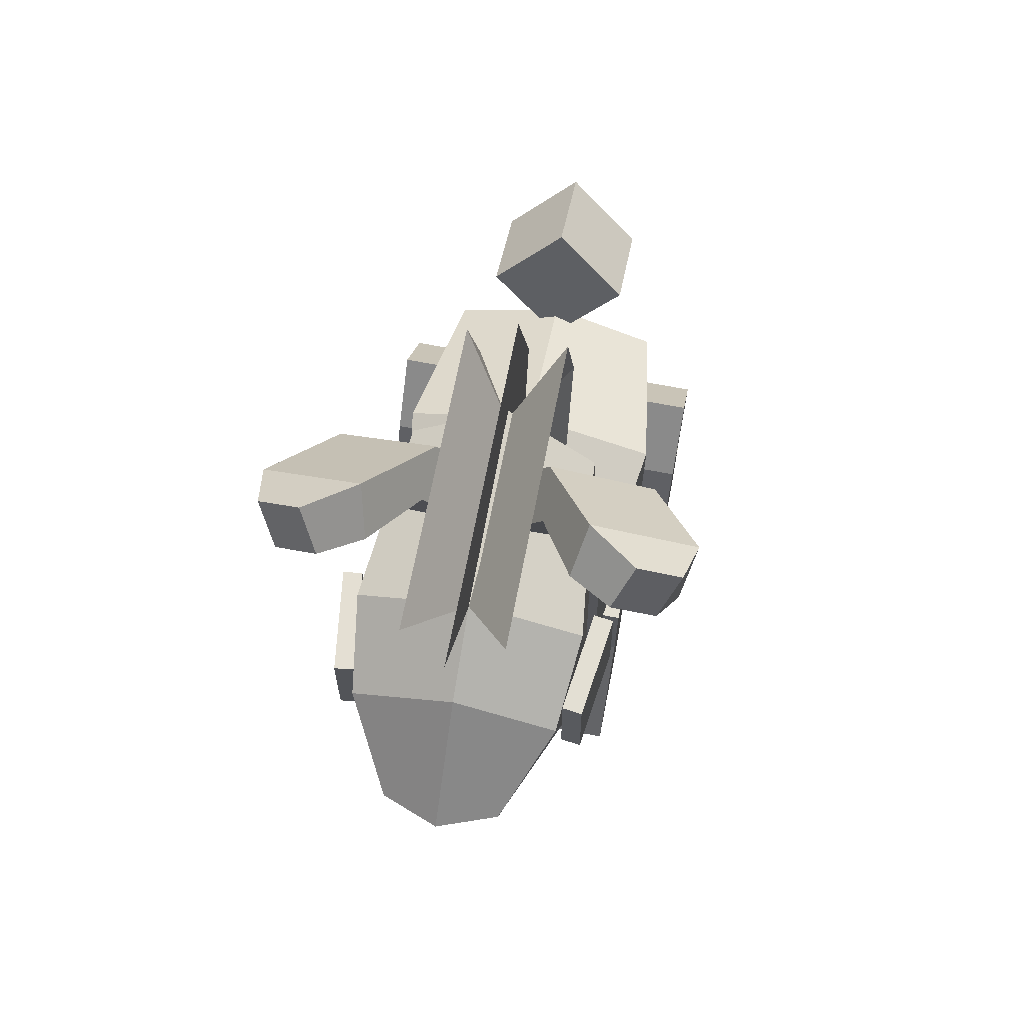
<metadata>
{"format":"obj","ext":"obj","renderer":"f3d","projection":"perspective","resolution":1024,"background":"white","views":[{"elev":67.0,"azim":11.0,"up":"+Z"}]}
</metadata>
<code>
g pet_knitted_pony_mesh
v -0.03372 -0.03151 0.3467
v -0.03372 -0.01437 0.4445
v 0.003772 -0.07749 0.4425
v 0.003772 -0.09197 0.3598
v -0.03372 -0.01772 0.2824
v -0.03372 -0.03151 0.3467
v 0.003772 -0.09197 0.3598
v 0.003772 -0.07828 0.2909
v -0.03372 -0.01437 0.4445
v -0.03372 -0.05034 0.5443
v 0.003772 -0.09053 0.4874
v 0.003772 -0.07749 0.4425
v -0.03372 -0.05034 0.5443
v -0.03372 -0.2629 0.5401
v 0.003772 -0.2126 0.474
v 0.003772 -0.09053 0.4874
v 0.03372 -0.03151 0.3467
v -0.003772 -0.09197 0.3598
v -0.003772 -0.07749 0.4425
v 0.03372 -0.01437 0.4445
v 0.03372 -0.01772 0.2824
v -0.003772 -0.07828 0.2909
v -0.003772 -0.09197 0.3598
v 0.03372 -0.03151 0.3467
v 0.03372 -0.01437 0.4445
v -0.003772 -0.07749 0.4425
v -0.003772 -0.09053 0.4874
v 0.03372 -0.05034 0.5443
v 0.03372 -0.05034 0.5443
v -0.003772 -0.09053 0.4874
v -0.003772 -0.2126 0.474
v 0.03372 -0.2629 0.5401
v -0.0916 -0.03231 0.06421
v -0.0276 -0.03231 0.06421
v -0.0276 -0.0227 0.1564
v -0.0916 -0.0227 0.1564
v -0.0276 -0.03231 0.06421
v -0.0276 -0.0897 0.09252
v -0.0276 -0.08669 0.1564
v -0.0276 -0.0227 0.1564
v -0.0276 -0.1403 0.001688
v -0.0276 -0.05734 0.001784
v -0.0276 -0.0897 0.09252
v -0.0916 -0.0897 0.09252
v -0.0916 -0.08669 0.1564
v -0.0276 -0.08669 0.1564
v -0.0916 -0.0897 0.09252
v -0.0916 -0.03231 0.06421
v -0.0916 -0.0227 0.1564
v -0.0916 -0.08669 0.1564
v -0.0916 -0.05734 0.001784
v -0.0916 -0.1403 0.001688
v -0.0916 -0.03231 0.06421
v -0.0916 -0.05734 0.001784
v -0.0276 -0.05734 0.001784
v -0.0276 -0.03231 0.06421
v -0.0276 -0.08669 0.1564
v -0.0916 -0.08669 0.1564
v -0.0916 -0.0227 0.1564
v -0.0276 -0.0227 0.1564
v -0.0276 -0.05734 0.001784
v -0.0916 -0.05734 0.001784
v -0.0916 -0.1403 0.001688
v -0.0276 -0.1403 0.001688
v -0.0276 -0.0897 0.09252
v -0.0276 -0.1403 0.001688
v -0.0916 -0.1403 0.001688
v -0.0916 -0.0897 0.09252
v -0.1141 0.07597 0.1231
v -0.0354 0.07597 0.1231
v -0.0354 0.1107 0.1914
v -0.1141 0.1107 0.1914
v -0.0354 0.07597 0.1231
v -0.0354 -0.002663 0.1208
v -0.0354 0.03202 0.1914
v -0.0354 0.1107 0.1914
v -0.0354 0.07135 0.2361
v -0.0354 0.0207 0.06894
v -0.0354 0.1099 0.0813
v -0.0354 0.004621 0.001271
v -0.0354 0.1065 0.001389
v -0.0354 -0.002663 0.1208
v -0.1141 -0.002663 0.1208
v -0.1141 0.03202 0.1914
v -0.0354 0.03202 0.1914
v -0.1141 -0.002663 0.1208
v -0.1141 0.07597 0.1231
v -0.1141 0.1107 0.1914
v -0.1141 0.03202 0.1914
v -0.1141 0.1099 0.0813
v -0.1141 0.0207 0.06894
v -0.1141 0.1065 0.001389
v -0.1141 0.004621 0.001271
v -0.1141 0.07135 0.2361
v -0.1141 0.1099 0.0813
v -0.1141 0.1065 0.001389
v -0.0354 0.1065 0.001389
v -0.0354 0.1099 0.0813
v -0.0354 0.1065 0.001389
v -0.1141 0.1065 0.001389
v -0.1141 0.004621 0.001271
v -0.0354 0.004621 0.001271
v -0.0354 0.0207 0.06894
v -0.0354 0.004621 0.001271
v -0.1141 0.004621 0.001271
v -0.1141 0.0207 0.06894
v -0.0354 -0.002663 0.1208
v -0.0354 0.0207 0.06894
v -0.1141 0.0207 0.06894
v -0.1141 -0.002663 0.1208
v -0.1141 0.07597 0.1231
v -0.1141 0.1099 0.0813
v -0.0354 0.1099 0.0813
v -0.0354 0.07597 0.1231
v -0.1141 0.03202 0.1914
v -0.1141 0.07135 0.2361
v -0.0354 0.07135 0.2361
v -0.0354 0.03202 0.1914
v -0.0354 0.1107 0.1914
v -0.0354 0.07135 0.2361
v -0.1141 0.07135 0.2361
v -0.1141 0.1107 0.1914
v -0.08102 -0.1907 0.364
v -0.07176 -0.2594 0.364
v -0.07102 -0.2593 0.4334
v -0.08027 -0.1906 0.4334
v 0.0916 -0.03231 0.06421
v 0.0916 -0.0227 0.1564
v 0.0276 -0.0227 0.1564
v 0.0276 -0.03231 0.06421
v 0.0276 -0.03231 0.06421
v 0.0276 -0.0227 0.1564
v 0.0276 -0.08669 0.1564
v 0.0276 -0.0897 0.09252
v 0.0276 -0.1403 0.001688
v 0.0276 -0.05734 0.001784
v 0.0276 -0.0897 0.09252
v 0.0276 -0.08669 0.1564
v 0.0916 -0.08669 0.1564
v 0.0916 -0.0897 0.09252
v 0.0916 -0.0897 0.09252
v 0.0916 -0.08669 0.1564
v 0.0916 -0.0227 0.1564
v 0.0916 -0.03231 0.06421
v 0.0916 -0.05734 0.001784
v 0.0916 -0.1403 0.001688
v 0.0916 -0.03231 0.06421
v 0.0276 -0.03231 0.06421
v 0.0276 -0.05734 0.001784
v 0.0916 -0.05734 0.001784
v 0.0276 -0.08669 0.1564
v 0.0276 -0.0227 0.1564
v 0.0916 -0.0227 0.1564
v 0.0916 -0.08669 0.1564
v 0.0276 -0.05734 0.001784
v 0.0276 -0.1403 0.001688
v 0.0916 -0.1403 0.001688
v 0.0916 -0.05734 0.001784
v 0.0276 -0.0897 0.09252
v 0.0916 -0.0897 0.09252
v 0.0916 -0.1403 0.001688
v 0.0276 -0.1403 0.001688
v 0.1141 0.07597 0.1231
v 0.1141 0.1107 0.1914
v 0.0354 0.1107 0.1914
v 0.0354 0.07597 0.1231
v 0.0354 0.07597 0.1231
v 0.0354 0.1107 0.1914
v 0.0354 0.03202 0.1914
v 0.0354 -0.002663 0.1208
v 0.0354 0.07135 0.2361
v 0.0354 0.0207 0.06894
v 0.0354 0.1099 0.0813
v 0.0354 0.004621 0.001271
v 0.0354 0.1065 0.001389
v 0.0354 -0.002663 0.1208
v 0.0354 0.03202 0.1914
v 0.1141 0.03202 0.1914
v 0.1141 -0.002663 0.1208
v 0.1141 -0.002663 0.1208
v 0.1141 0.03202 0.1914
v 0.1141 0.1107 0.1914
v 0.1141 0.07597 0.1231
v 0.1141 0.1099 0.0813
v 0.1141 0.0207 0.06894
v 0.1141 0.1065 0.001389
v 0.1141 0.004621 0.001271
v 0.1141 0.07135 0.2361
v 0.1141 0.1099 0.0813
v 0.0354 0.1099 0.0813
v 0.0354 0.1065 0.001389
v 0.1141 0.1065 0.001389
v 0.0354 0.1065 0.001389
v 0.0354 0.004621 0.001271
v 0.1141 0.004621 0.001271
v 0.1141 0.1065 0.001389
v 0.0354 0.0207 0.06894
v 0.1141 0.0207 0.06894
v 0.1141 0.004621 0.001271
v 0.0354 0.004621 0.001271
v 0.0354 -0.002663 0.1208
v 0.1141 -0.002663 0.1208
v 0.1141 0.0207 0.06894
v 0.0354 0.0207 0.06894
v 0.1141 0.07597 0.1231
v 0.0354 0.07597 0.1231
v 0.0354 0.1099 0.0813
v 0.1141 0.1099 0.0813
v 0.1141 0.03202 0.1914
v 0.0354 0.03202 0.1914
v 0.0354 0.07135 0.2361
v 0.1141 0.07135 0.2361
v 0.0354 0.1107 0.1914
v 0.1141 0.1107 0.1914
v 0.1141 0.07135 0.2361
v 0.0354 0.07135 0.2361
v 0.08102 -0.1907 0.364
v 0.08027 -0.1906 0.4334
v 0.07102 -0.2593 0.4334
v 0.07176 -0.2594 0.364
v 0.0004677 0.1168 0.1463
v 0.07533 0.1168 0.1463
v 0.07533 0.1168 0.2511
v 0.0004677 0.1168 0.2802
v -0.07533 0.1168 0.1463
v -0.07533 0.1168 0.2511
v 0.09196 -1.498e-08 0.1067
v 0.07533 -0.1083 0.1234
v 0.07533 -0.1083 0.274
v 0.09196 -1.498e-08 0.2907
v 0.0004677 -0.1083 0.1234
v -0.07533 -0.1083 0.1234
v -0.07533 -0.1083 0.274
v 0.0004677 -0.1083 0.3031
v 0.07533 -0.1083 0.1234
v 0.07533 -0.1083 0.274
v -0.09196 1.498e-08 0.1067
v -0.07533 0.1168 0.1463
v -0.07533 0.1168 0.2511
v -0.09196 1.498e-08 0.2907
v 0.0005709 -9.301e-11 0.1067
v -0.09196 1.498e-08 0.1067
v -0.07533 -0.1083 0.1234
v 0.0004677 -0.1083 0.1234
v 0.09196 -1.498e-08 0.1067
v 0.07533 -0.1083 0.1234
v 0.0005709 -9.301e-11 0.3197
v -0.09196 1.498e-08 0.2907
v -0.07533 0.1168 0.2511
v 0.0004677 0.1168 0.2802
v 0.0004677 -0.1083 0.3031
v -0.07533 -0.1083 0.274
v -0.09196 1.498e-08 0.2907
v 0.0005709 -9.301e-11 0.3197
v 0.0004677 0.1168 0.1463
v -0.07533 0.1168 0.1463
v -0.09196 1.498e-08 0.1067
v 0.0005709 -9.301e-11 0.1067
v 0.07533 0.1168 0.1463
v 0.09196 -1.498e-08 0.1067
v -0.07533 -0.1083 0.1234
v -0.09196 1.498e-08 0.1067
v -0.09196 1.498e-08 0.2907
v -0.07533 -0.1083 0.274
v 0.07533 0.1168 0.1463
v 0.09196 -1.498e-08 0.1067
v 0.09196 -1.498e-08 0.2907
v 0.07533 0.1168 0.2511
v -0.06603 0.002012 0.2124
v 0.06603 0.002012 0.2124
v 0.06603 -0.06249 0.289
v -0.06603 -0.06249 0.289
v 0.06603 0.002012 0.2124
v 0.06603 -0.1058 0.1361
v 0.06603 -0.1938 0.2752
v 0.06603 -0.06249 0.289
v 0.06603 -0.1058 0.1361
v -0.06603 -0.1058 0.1361
v -0.06603 -0.1938 0.2752
v 0.06603 -0.1938 0.2752
v -0.06603 -0.1058 0.1361
v -0.06603 0.002012 0.2124
v -0.06603 -0.06249 0.289
v -0.06603 -0.1938 0.2752
v 0.06603 0.002012 0.2124
v -0.06603 0.002012 0.2124
v -0.06603 -0.1058 0.1361
v 0.06603 -0.1058 0.1361
v 0.06603 -0.1938 0.2752
v 0.04056 -0.1721 0.388
v 0.04056 -0.0914 0.3965
v 0.06603 -0.06249 0.289
v 0.04056 -0.1721 0.388
v -0.04056 -0.1721 0.388
v -0.04056 -0.0914 0.3965
v 0.04056 -0.0914 0.3965
v -0.06603 -0.1938 0.2752
v -0.04056 -0.1721 0.388
v 0.04056 -0.1721 0.388
v 0.06603 -0.1938 0.2752
v 0.06603 -0.06249 0.289
v 0.04056 -0.0914 0.3965
v -0.04056 -0.0914 0.3965
v -0.06603 -0.06249 0.289
v -0.06603 -0.06249 0.289
v -0.04056 -0.0914 0.3965
v -0.04056 -0.1721 0.388
v -0.06603 -0.1938 0.2752
v -4.192e-08 -0.05543 0.3732
v 0.06235 -0.07256 0.3732
v 0.06235 -0.09914 0.4778
v -4.625e-08 -0.08202 0.4988
v 0.06923 -0.2376 0.3278
v 0.03978 -0.2846 0.3029
v 0.03978 -0.3238 0.3713
v 0.06923 -0.2734 0.4259
v -6.356e-08 -0.2978 0.299
v -0.03978 -0.2846 0.3029
v -0.03978 -0.3238 0.3713
v -7.003e-08 -0.3402 0.378
v -0.07612 -0.1838 0.3326
v -0.06235 -0.07256 0.3732
v -0.06235 -0.09914 0.4778
v -0.07612 -0.2163 0.4603
v -6.063e-08 -0.2376 0.313
v -0.06923 -0.2376 0.3278
v -0.03978 -0.2846 0.3029
v -6.356e-08 -0.2978 0.299
v -6.265e-08 -0.2163 0.4813
v -0.07612 -0.2163 0.4603
v -0.06235 -0.09914 0.4778
v -4.625e-08 -0.08202 0.4988
v -6.647e-08 -0.2734 0.447
v -0.06923 -0.2734 0.4259
v -0.07612 -0.2163 0.4603
v -6.265e-08 -0.2163 0.4813
v -4.192e-08 -0.05543 0.3732
v -0.06235 -0.07256 0.3732
v -0.07612 -0.1838 0.3326
v -5.736e-08 -0.1838 0.3177
v -0.06923 -0.2376 0.3278
v -0.07612 -0.1838 0.3326
v -0.07612 -0.2163 0.4603
v -0.06923 -0.2734 0.4259
v 0.06235 -0.07256 0.3732
v 0.07612 -0.1838 0.3326
v 0.07612 -0.2163 0.4603
v 0.06235 -0.09914 0.4778
v -0.03978 -0.2846 0.3029
v -0.06923 -0.2376 0.3278
v -0.06923 -0.2734 0.4259
v -0.03978 -0.3238 0.3713
v -7.003e-08 -0.3402 0.378
v -0.03978 -0.3238 0.3713
v -0.06923 -0.2734 0.4259
v -6.647e-08 -0.2734 0.447
v -5.736e-08 -0.1838 0.3177
v -0.07612 -0.1838 0.3326
v -0.06923 -0.2376 0.3278
v -6.063e-08 -0.2376 0.313
v 0.07612 -0.1838 0.3326
v 0.06923 -0.2376 0.3278
v 0.06923 -0.2734 0.4259
v 0.07612 -0.2163 0.4603
v 0.07533 -0.1083 0.274
v 0.0004677 -0.1083 0.3031
v 0.0005709 -9.301e-11 0.3197
v 0.09196 -1.498e-08 0.2907
v 0.09196 -1.498e-08 0.2907
v 0.0005709 -9.301e-11 0.3197
v 0.0004677 0.1168 0.2802
v 0.07533 0.1168 0.2511
v 0.07612 -0.1838 0.3326
v -5.736e-08 -0.1838 0.3177
v -6.063e-08 -0.2376 0.313
v 0.06923 -0.2376 0.3278
v 0.03978 -0.3238 0.3713
v -7.003e-08 -0.3402 0.378
v -6.647e-08 -0.2734 0.447
v 0.06923 -0.2734 0.4259
v 0.06235 -0.07256 0.3732
v -4.192e-08 -0.05543 0.3732
v -5.736e-08 -0.1838 0.3177
v 0.07612 -0.1838 0.3326
v 0.06923 -0.2734 0.4259
v -6.647e-08 -0.2734 0.447
v -6.265e-08 -0.2163 0.4813
v 0.07612 -0.2163 0.4603
v 0.07612 -0.2163 0.4603
v -6.265e-08 -0.2163 0.4813
v -4.625e-08 -0.08202 0.4988
v 0.06235 -0.09914 0.4778
v 0.06923 -0.2376 0.3278
v -6.063e-08 -0.2376 0.313
v -6.356e-08 -0.2978 0.299
v 0.03978 -0.2846 0.3029
v 0.03978 -0.2846 0.3029
v -6.356e-08 -0.2978 0.299
v -7.003e-08 -0.3402 0.378
v 0.03978 -0.3238 0.3713
v -0.06235 -0.07256 0.3732
v -4.192e-08 -0.05543 0.3732
v -4.625e-08 -0.08202 0.4988
v -0.06235 -0.09914 0.4778
v -0.04925 0.1847 0.2881
v -0.001236 0.202 0.3355
v -0.001236 0.1365 0.3594
v -0.04925 0.1193 0.312
v -0.001236 0.202 0.3355
v 0.04925 0.1856 0.2904
v 0.04925 0.1201 0.3143
v -0.001236 0.1365 0.3594
v 0.04925 0.1856 0.2904
v 0.001236 0.1683 0.243
v 0.001236 0.1028 0.2669
v 0.04925 0.1201 0.3143
v 0.001236 0.1683 0.243
v -0.04925 0.1847 0.2881
v -0.04925 0.1193 0.312
v 0.001236 0.1028 0.2669
v -0.001236 0.202 0.3355
v -0.04925 0.1847 0.2881
v 0.001236 0.1683 0.243
v 0.04925 0.1856 0.2904
v 0.04925 0.1201 0.3143
v 0.001236 0.1028 0.2669
v -0.04925 0.1193 0.312
v -0.001236 0.1365 0.3594
v -1.535e-07 -0.02609 0.3362
v -1.404e-07 -0.006835 0.4461
v -9.113e-08 -0.07749 0.4425
v -9.794e-08 -0.09197 0.3598
v -1.7e-07 -0.01059 0.264
v -1.535e-07 -0.02609 0.3362
v -9.794e-08 -0.09197 0.3598
v -1.024e-07 -0.07828 0.2909
v -1.404e-07 -0.006835 0.4461
v -1.738e-07 -0.04725 0.5582
v -1.006e-07 -0.09053 0.4874
v -9.113e-08 -0.07749 0.4425
v -1.738e-07 -0.04725 0.5582
v -2.111e-07 -0.2861 0.5535
v -1.187e-07 -0.2126 0.474
v -1.006e-07 -0.09053 0.4874
v -0.09389 -0.1924 0.3642
v -0.09315 -0.1923 0.4335
v -0.08389 -0.2611 0.4335
v -0.08463 -0.2612 0.3642
v -0.07102 -0.2593 0.4334
v -0.08389 -0.2611 0.4335
v -0.09315 -0.1923 0.4335
v -0.08027 -0.1906 0.4334
v -0.08102 -0.1907 0.364
v -0.09389 -0.1924 0.3642
v -0.08463 -0.2612 0.3642
v -0.07176 -0.2594 0.364
v -0.07176 -0.2594 0.364
v -0.08463 -0.2612 0.3642
v -0.08389 -0.2611 0.4335
v -0.07102 -0.2593 0.4334
v -0.08027 -0.1906 0.4334
v -0.09315 -0.1923 0.4335
v -0.09389 -0.1924 0.3642
v -0.08102 -0.1907 0.364
v 0.09438 -0.1925 0.3642
v 0.08512 -0.2612 0.3642
v 0.08438 -0.2611 0.4335
v 0.09364 -0.1924 0.4335
v 0.07102 -0.2593 0.4334
v 0.08438 -0.2611 0.4335
v 0.08512 -0.2612 0.3642
v 0.07176 -0.2594 0.364
v 0.08102 -0.1907 0.364
v 0.09438 -0.1925 0.3642
v 0.09364 -0.1924 0.4335
v 0.08027 -0.1906 0.4334
v 0.08027 -0.1906 0.4334
v 0.09364 -0.1924 0.4335
v 0.08438 -0.2611 0.4335
v 0.07102 -0.2593 0.4334
v 0.07176 -0.2594 0.364
v 0.08512 -0.2612 0.3642
v 0.09438 -0.1925 0.3642
v 0.08102 -0.1907 0.364
v -0.1082 -0.1561 0.493
v -0.07102 -0.1422 0.4256
v -0.06892 -0.1073 0.434
v -0.1061 -0.1213 0.5014
v -0.1334 -0.2025 0.5254
v -0.1405 -0.176 0.5486
v -0.07102 -0.1422 0.4256
v -0.002333 -0.1548 0.4608
v -0.0002333 -0.1199 0.4692
v -0.06892 -0.1073 0.434
v -0.002333 -0.1548 0.4608
v -0.03953 -0.1688 0.5282
v -0.03743 -0.1339 0.5366
v -0.0002333 -0.1199 0.4692
v -0.07179 -0.1887 0.5839
v -0.06472 -0.2152 0.5607
v -0.03743 -0.1339 0.5366
v -0.07179 -0.1887 0.5839
v -0.1405 -0.176 0.5486
v -0.1061 -0.1213 0.5014
v -0.07102 -0.1422 0.4256
v -0.1082 -0.1561 0.493
v -0.03953 -0.1688 0.5282
v -0.002333 -0.1548 0.4608
v -0.0002333 -0.1199 0.4692
v -0.03743 -0.1339 0.5366
v -0.1061 -0.1213 0.5014
v -0.06892 -0.1073 0.434
v -0.06472 -0.2152 0.5607
v -0.09265 -0.2302 0.5594
v -0.1047 -0.2136 0.5889
v -0.07179 -0.1887 0.5839
v -0.1082 -0.1561 0.493
v -0.1334 -0.2025 0.5254
v -0.06472 -0.2152 0.5607
v -0.03953 -0.1688 0.5282
v -0.09265 -0.2302 0.5594
v -0.1216 -0.2249 0.5446
v -0.1336 -0.2082 0.574
v -0.1047 -0.2136 0.5889
v -0.1334 -0.2025 0.5254
v -0.1216 -0.2249 0.5446
v -0.09265 -0.2302 0.5594
v -0.06472 -0.2152 0.5607
v -0.1405 -0.176 0.5486
v -0.1336 -0.2082 0.574
v -0.1216 -0.2249 0.5446
v -0.1334 -0.2025 0.5254
v -0.07179 -0.1887 0.5839
v -0.1047 -0.2136 0.5889
v -0.1336 -0.2082 0.574
v -0.1405 -0.176 0.5486
v 0.1082 -0.1561 0.493
v 0.1061 -0.1213 0.5014
v 0.06892 -0.1073 0.434
v 0.07102 -0.1422 0.4256
v 0.1334 -0.2025 0.5254
v 0.1405 -0.176 0.5486
v 0.07102 -0.1422 0.4256
v 0.06892 -0.1073 0.434
v 0.0002333 -0.1199 0.4692
v 0.002333 -0.1548 0.4608
v 0.002333 -0.1548 0.4608
v 0.0002333 -0.1199 0.4692
v 0.03743 -0.1339 0.5366
v 0.03953 -0.1688 0.5282
v 0.07179 -0.1887 0.5839
v 0.06472 -0.2152 0.5607
v 0.03743 -0.1339 0.5366
v 0.1061 -0.1213 0.5014
v 0.1405 -0.176 0.5486
v 0.07179 -0.1887 0.5839
v 0.07102 -0.1422 0.4256
v 0.002333 -0.1548 0.4608
v 0.03953 -0.1688 0.5282
v 0.1082 -0.1561 0.493
v 0.0002333 -0.1199 0.4692
v 0.06892 -0.1073 0.434
v 0.1061 -0.1213 0.5014
v 0.03743 -0.1339 0.5366
v 0.06472 -0.2152 0.5607
v 0.07179 -0.1887 0.5839
v 0.1047 -0.2136 0.5889
v 0.09265 -0.2302 0.5594
v 0.1082 -0.1561 0.493
v 0.03953 -0.1688 0.5282
v 0.06472 -0.2152 0.5607
v 0.1334 -0.2025 0.5254
v 0.09265 -0.2302 0.5594
v 0.1047 -0.2136 0.5889
v 0.1336 -0.2082 0.574
v 0.1216 -0.2249 0.5446
v 0.1334 -0.2025 0.5254
v 0.06472 -0.2152 0.5607
v 0.09265 -0.2302 0.5594
v 0.1216 -0.2249 0.5446
v 0.1405 -0.176 0.5486
v 0.1334 -0.2025 0.5254
v 0.1216 -0.2249 0.5446
v 0.1336 -0.2082 0.574
v 0.07179 -0.1887 0.5839
v 0.1405 -0.176 0.5486
v 0.1336 -0.2082 0.574
v 0.1047 -0.2136 0.5889
g pet_knitted_pony_mesh_0
f 3 2 1
f 4 3 1
f 7 6 5
f 8 7 5
f 11 10 9
f 12 11 9
f 15 14 13
f 16 15 13
f 19 18 17
f 20 19 17
f 23 22 21
f 24 23 21
f 27 26 25
f 28 27 25
f 31 30 29
f 32 31 29
f 35 34 33
f 36 35 33
f 39 38 37
f 40 39 37
f 38 41 37
f 41 42 37
f 45 44 43
f 46 45 43
f 49 48 47
f 50 49 47
f 48 51 47
f 51 52 47
f 55 54 53
f 56 55 53
f 59 58 57
f 60 59 57
f 63 62 61
f 64 63 61
f 67 66 65
f 68 67 65
f 71 70 69
f 72 71 69
f 75 74 73
f 76 75 73
f 76 77 75
f 74 78 73
f 78 79 73
f 78 80 79
f 80 81 79
f 84 83 82
f 85 84 82
f 88 87 86
f 89 88 86
f 87 90 86
f 90 91 86
f 90 92 91
f 92 93 91
f 89 94 88
f 97 96 95
f 98 97 95
f 101 100 99
f 102 101 99
f 105 104 103
f 106 105 103
f 109 108 107
f 110 109 107
f 113 112 111
f 114 113 111
f 117 116 115
f 118 117 115
f 121 120 119
f 122 121 119
f 125 124 123
f 126 125 123
f 129 128 127
f 130 129 127
f 133 132 131
f 134 133 131
f 135 134 131
f 136 135 131
f 139 138 137
f 140 139 137
f 143 142 141
f 144 143 141
f 145 144 141
f 146 145 141
f 149 148 147
f 150 149 147
f 153 152 151
f 154 153 151
f 157 156 155
f 158 157 155
f 161 160 159
f 162 161 159
f 165 164 163
f 166 165 163
f 169 168 167
f 170 169 167
f 171 168 169
f 172 170 167
f 173 172 167
f 174 172 173
f 175 174 173
f 178 177 176
f 179 178 176
f 182 181 180
f 183 182 180
f 184 183 180
f 185 184 180
f 186 184 185
f 187 186 185
f 188 181 182
f 191 190 189
f 192 191 189
f 195 194 193
f 196 195 193
f 199 198 197
f 200 199 197
f 203 202 201
f 204 203 201
f 207 206 205
f 208 207 205
f 211 210 209
f 212 211 209
f 215 214 213
f 216 215 213
f 219 218 217
f 220 219 217
f 223 222 221
f 224 223 221
f 224 221 225
f 226 224 225
f 229 228 227
f 230 229 227
f 233 232 231
f 234 233 231
f 234 231 235
f 236 234 235
f 239 238 237
f 240 239 237
f 243 242 241
f 244 243 241
f 244 241 245
f 246 244 245
f 249 248 247
f 250 249 247
f 253 252 251
f 254 253 251
f 257 256 255
f 258 257 255
f 258 255 259
f 260 258 259
f 263 262 261
f 264 263 261
f 267 266 265
f 268 267 265
f 271 270 269
f 272 271 269
f 275 274 273
f 276 275 273
f 279 278 277
f 280 279 277
f 283 282 281
f 284 283 281
f 287 286 285
f 288 287 285
f 291 290 289
f 292 291 289
f 295 294 293
f 296 295 293
f 299 298 297
f 300 299 297
f 303 302 301
f 304 303 301
f 307 306 305
f 308 307 305
f 311 310 309
f 312 311 309
f 315 314 313
f 316 315 313
f 319 318 317
f 320 319 317
f 323 322 321
f 324 323 321
f 327 326 325
f 328 327 325
f 331 330 329
f 332 331 329
f 335 334 333
f 336 335 333
f 339 338 337
f 340 339 337
f 343 342 341
f 344 343 341
f 347 346 345
f 348 347 345
f 351 350 349
f 352 351 349
f 355 354 353
f 356 355 353
f 359 358 357
f 360 359 357
f 363 362 361
f 364 363 361
f 367 366 365
f 368 367 365
f 371 370 369
f 372 371 369
f 375 374 373
f 376 375 373
f 379 378 377
f 380 379 377
f 383 382 381
f 384 383 381
f 387 386 385
f 388 387 385
f 391 390 389
f 392 391 389
f 395 394 393
f 396 395 393
f 399 398 397
f 400 399 397
f 403 402 401
f 404 403 401
f 407 406 405
f 408 407 405
f 411 410 409
f 412 411 409
f 415 414 413
f 416 415 413
f 419 418 417
f 420 419 417
f 423 422 421
f 424 423 421
f 427 426 425
f 428 427 425
f 431 430 429
f 432 431 429
f 435 434 433
f 436 435 433
f 439 438 437
f 440 439 437
f 443 442 441
f 444 443 441
f 447 446 445
f 448 447 445
f 451 450 449
f 452 451 449
f 455 454 453
f 456 455 453
f 459 458 457
f 460 459 457
f 463 462 461
f 464 463 461
f 467 466 465
f 468 467 465
f 471 470 469
f 472 471 469
f 475 474 473
f 476 475 473
f 479 478 477
f 480 479 477
f 483 482 481
f 484 483 481
f 487 486 485
f 488 487 485
f 485 489 488
f 489 490 488
f 493 492 491
f 494 493 491
f 497 496 495
f 498 497 495
f 497 499 496
f 499 500 496
f 503 502 501
f 504 503 501
f 507 506 505
f 508 507 505
f 511 510 509
f 512 511 509
f 515 514 513
f 516 515 513
f 519 518 517
f 520 519 517
f 523 522 521
f 524 523 521
f 527 526 525
f 528 527 525
f 531 530 529
f 532 531 529
f 535 534 533
f 536 535 533
f 539 538 537
f 540 539 537
f 541 537 538
f 542 541 538
f 545 544 543
f 546 545 543
f 549 548 547
f 550 549 547
f 551 549 550
f 552 551 550
f 555 554 553
f 556 555 553
f 559 558 557
f 560 559 557
f 563 562 561
f 564 563 561
f 567 566 565
f 568 567 565
f 571 570 569
f 572 571 569
f 575 574 573
f 576 575 573
f 579 578 577
f 580 579 577
f 583 582 581
f 584 583 581
f 587 586 585
f 588 587 585

</code>
